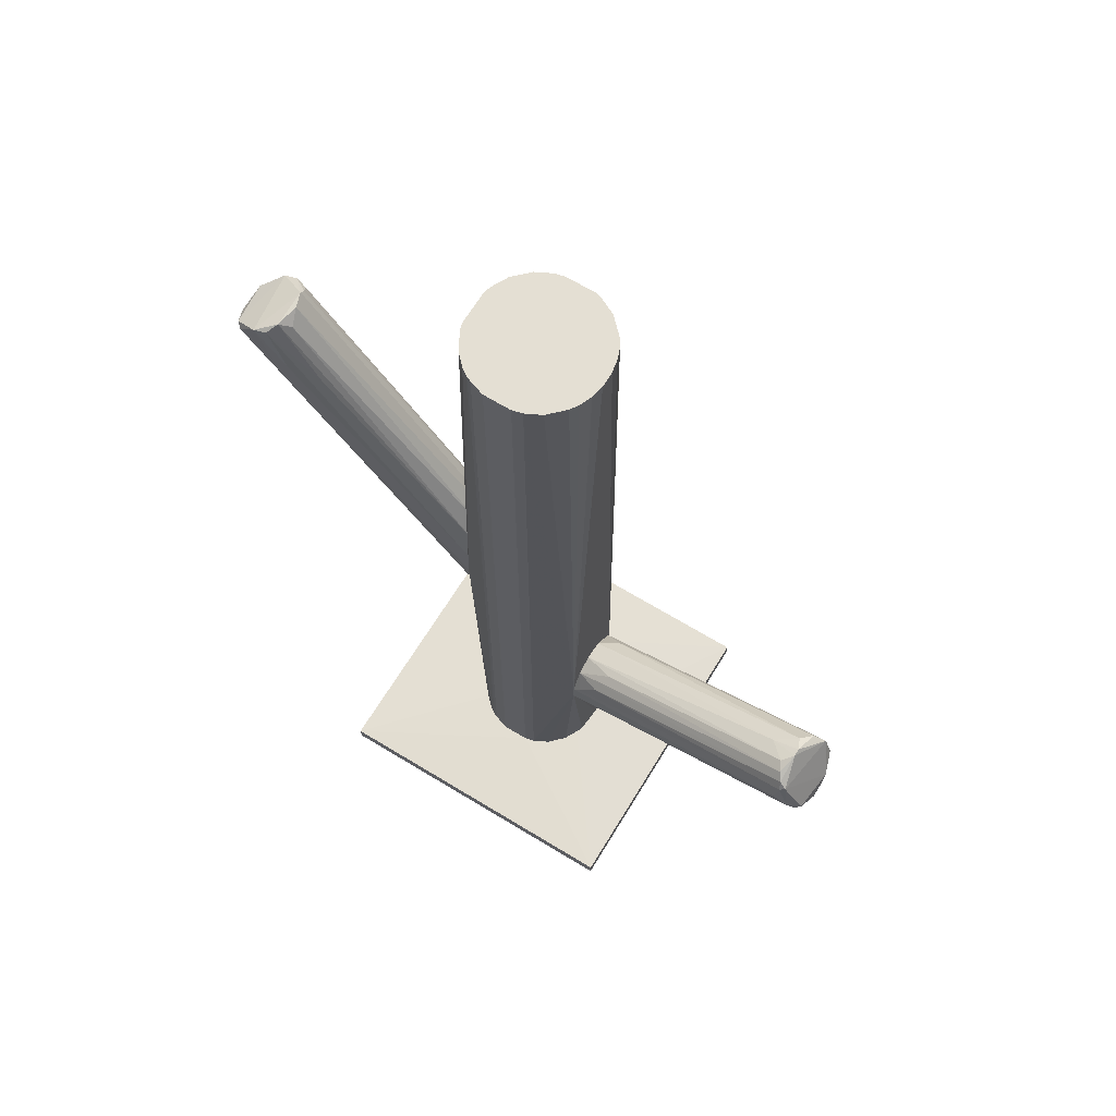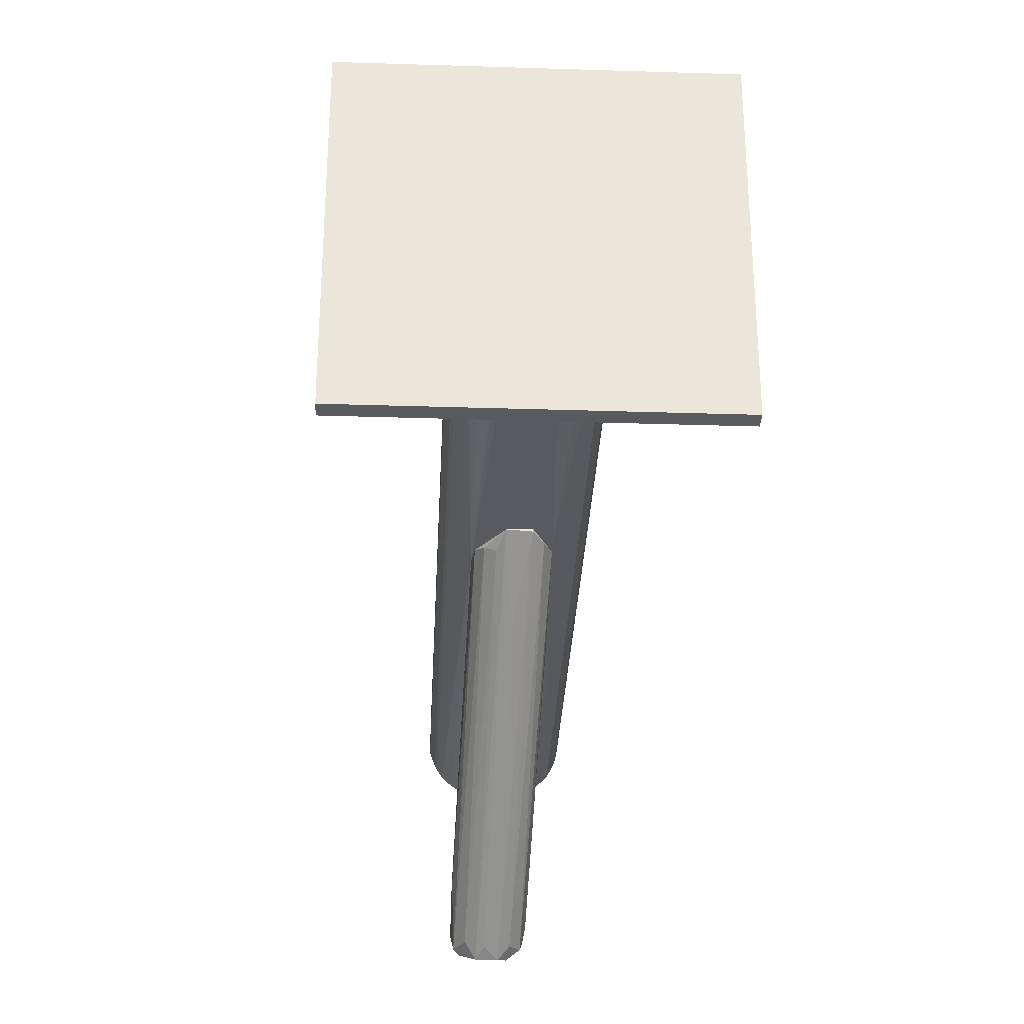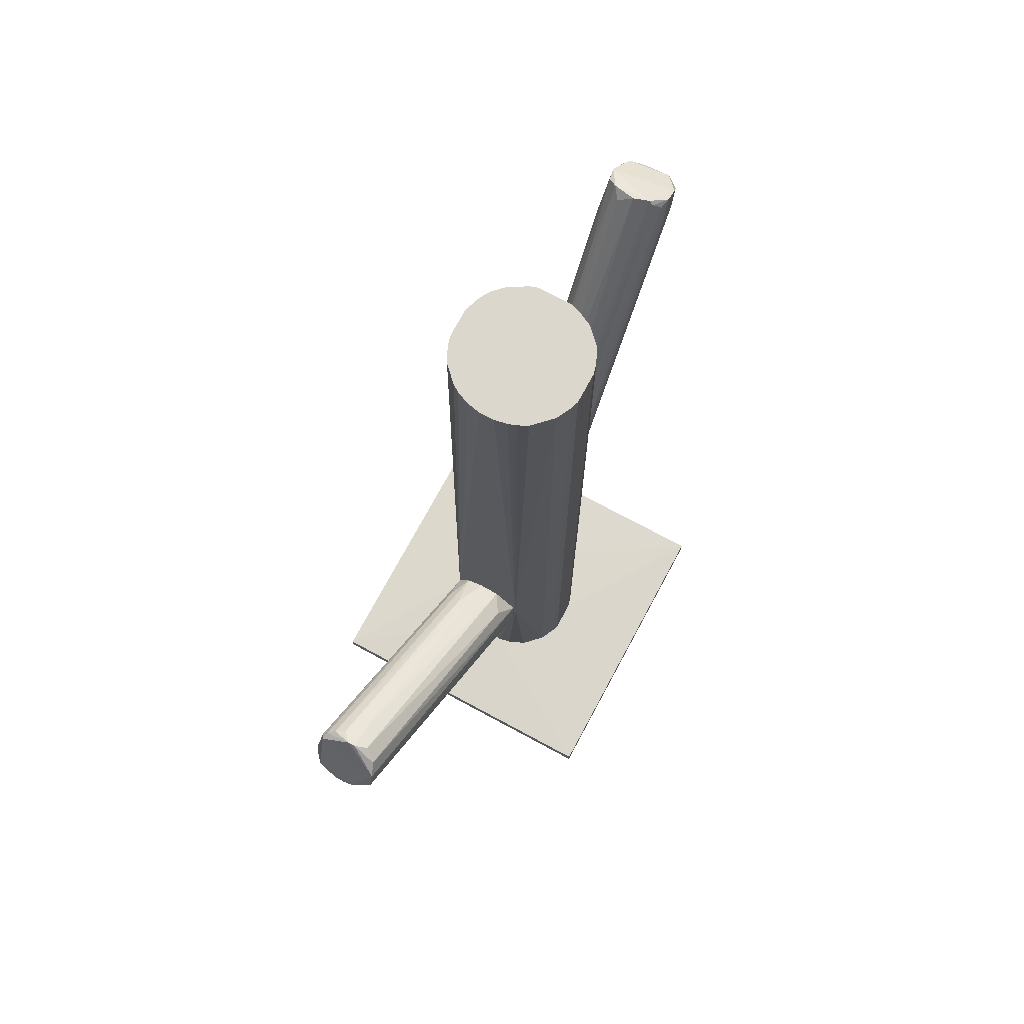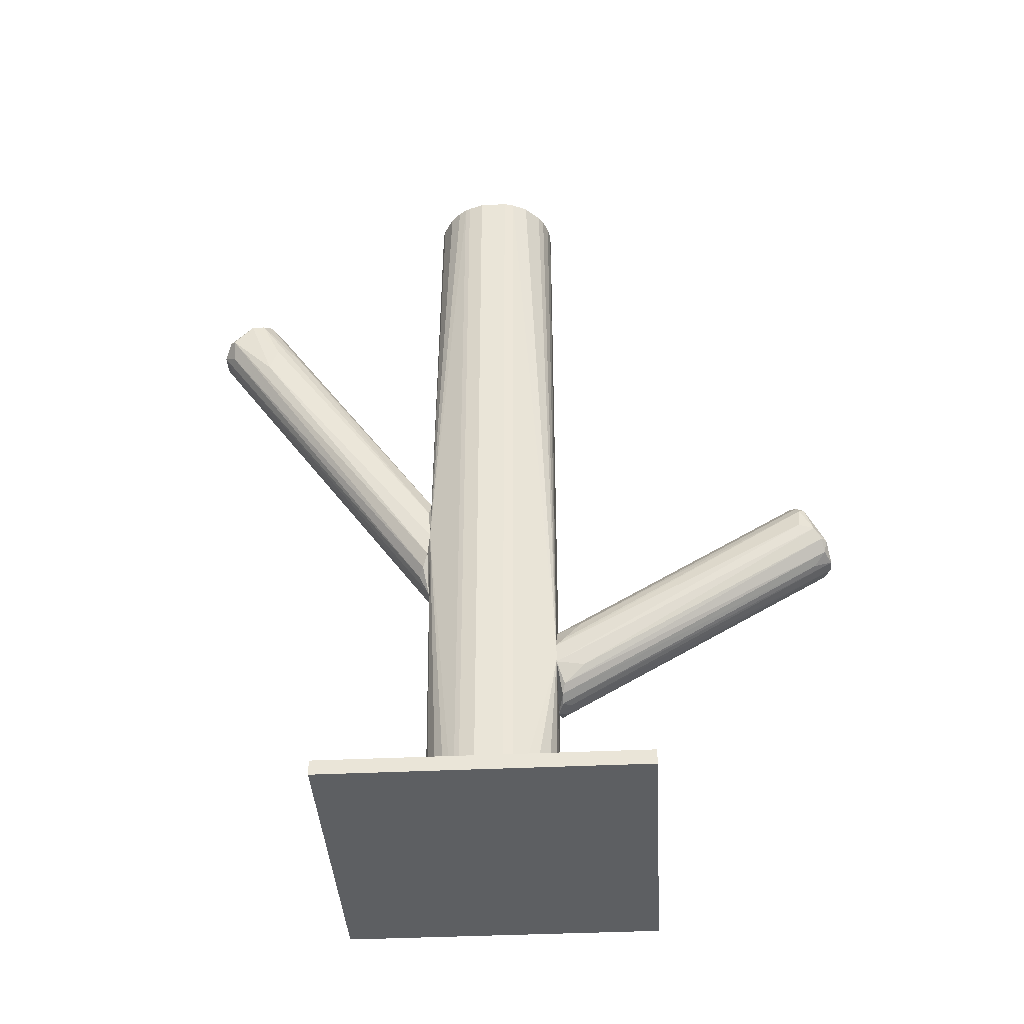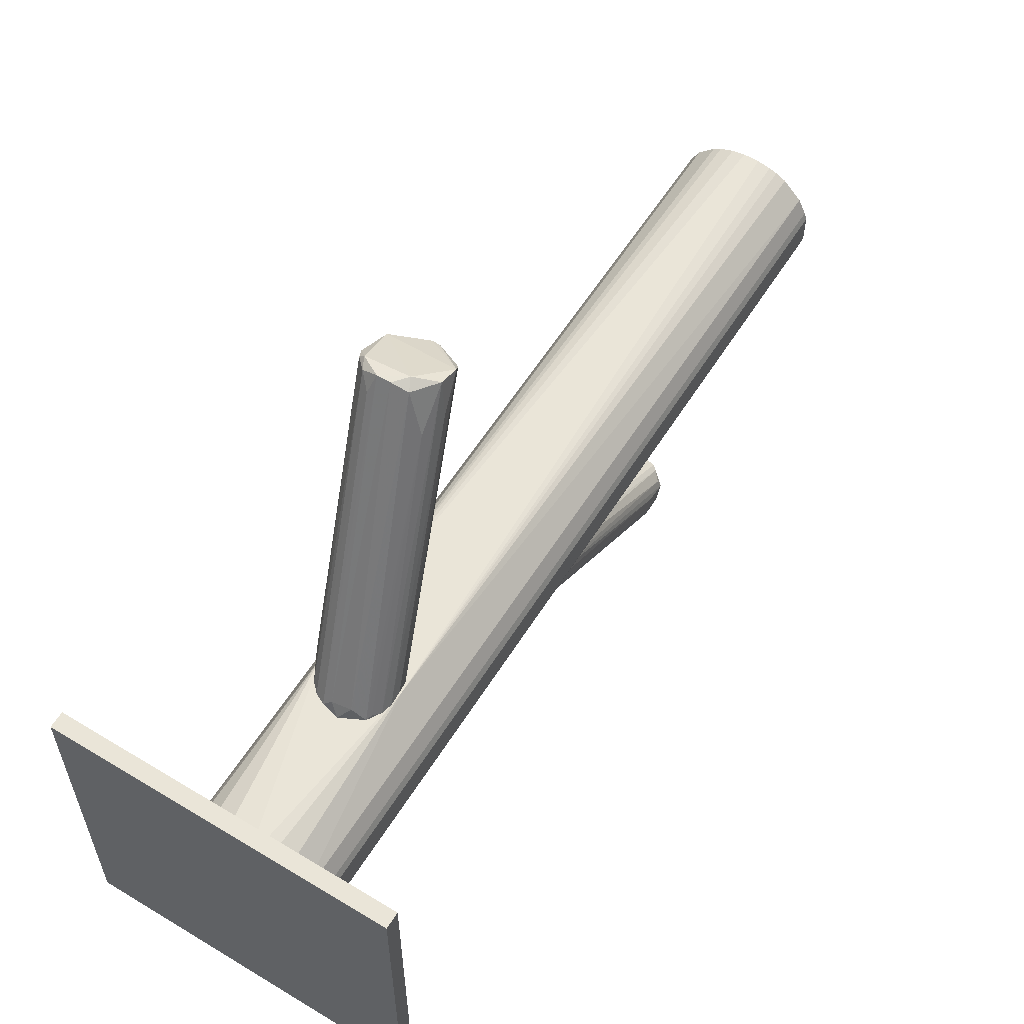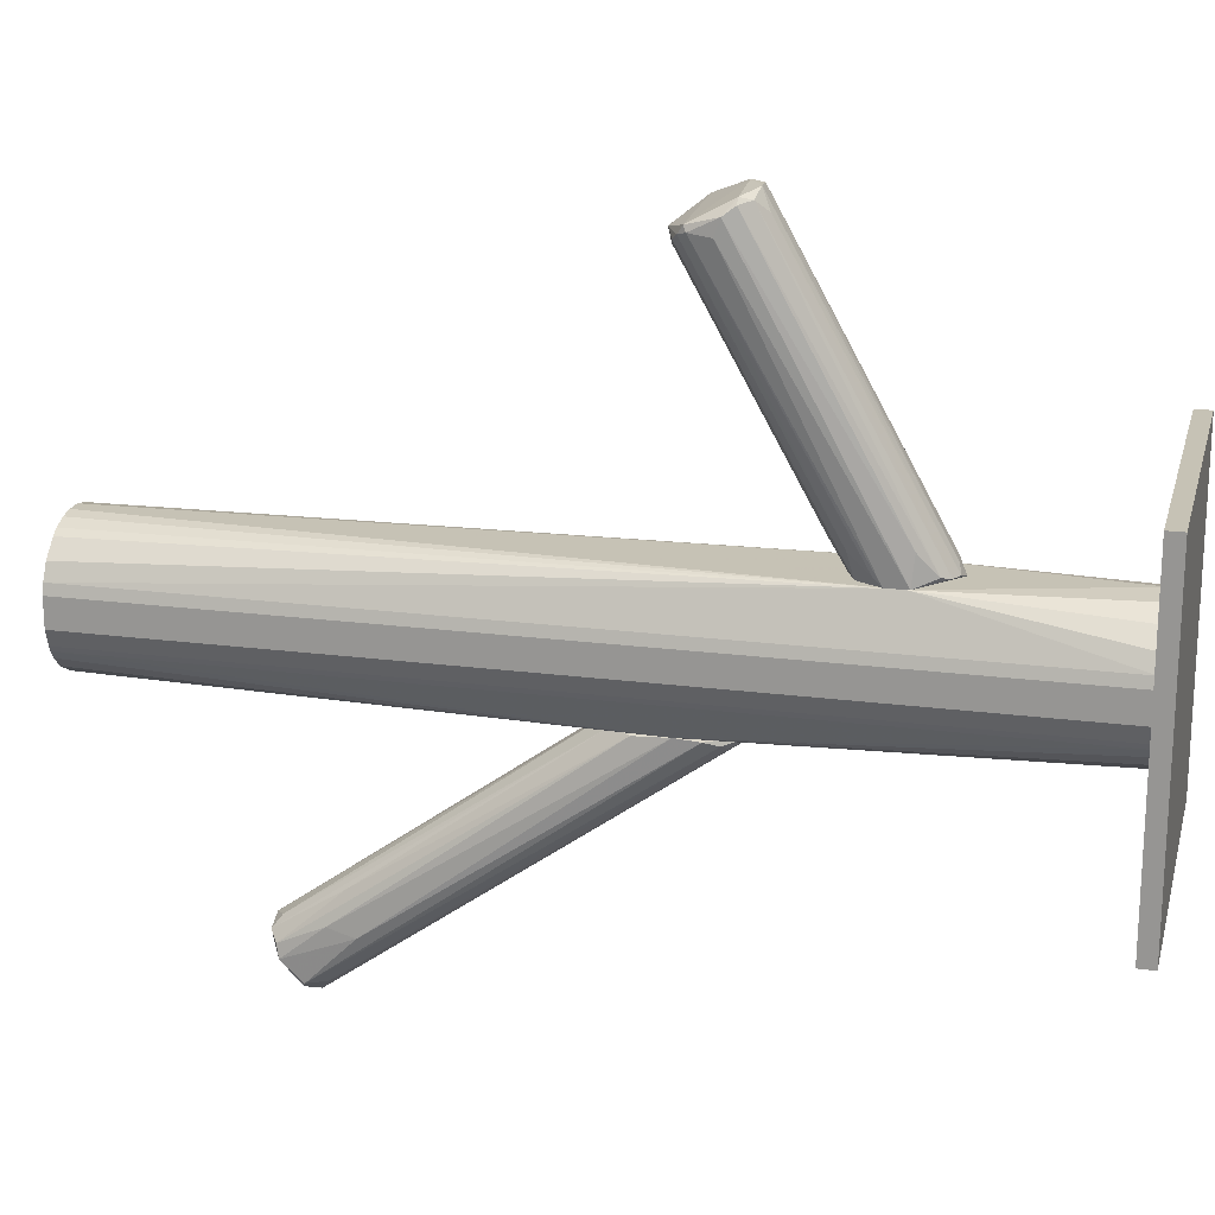
<metadata>
{"format":"obj","ext":"obj","renderer":"f3d","projection":"perspective","resolution":1024,"background":"white","views":[{"elev":66.8,"azim":121.4,"up":"+Z"},{"elev":-31.2,"azim":177.4,"up":"+Y"},{"elev":73.1,"azim":-151.7,"up":"+Z"},{"elev":-39.6,"azim":93.4,"up":"+Z"},{"elev":59.0,"azim":-148.0,"up":"+Y"},{"elev":18.9,"azim":104.2,"up":"+Y"}]}
</metadata>
<code>
o convex_0
v -0.07584 -0.03846 -0.481
v 0.1844 0.1632 -0.4839
v 0.03231 0.04919 -0.481
v 0.1844 -0.2051 -0.4839
v -0.184 0.1632 -0.5015
v 0.1844 -0.2051 -0.5015
v -0.184 -0.2051 -0.5015
v 0.1844 0.1632 -0.5015
v -0.184 0.1632 -0.4839
v -0.184 -0.2051 -0.4839
v 0.04988 -0.0823 -0.481
v 0.0762 -0.006334 -0.481
v -0.02027 -0.09694 -0.481
v -0.008581 0.05507 -0.481
f 2 9 14
f 2 4 6
f 5 6 7
f 6 4 7
f 5 2 8
f 2 6 8
f 6 5 8
f 2 5 9
f 5 7 9
f 9 7 10
f 7 4 10
f 1 9 10
f 3 1 11
f 2 3 12
f 4 2 12
f 11 4 12
f 3 11 12
f 1 10 13
f 10 4 13
f 4 11 13
f 11 1 13
f 1 3 14
f 3 2 14
f 9 1 14
o convex_1
v 0.003105 0.05509 -0.3143
v 0.04696 0.3504 -0.06289
v 0.03819 0.3504 -0.06289
v 0.03819 0.3884 -0.1418
v 0.05281 0.05509 -0.2734
v -0.03197 0.05509 -0.2471
v 0.08205 0.3767 -0.1272
v 0.003105 0.3796 -0.1126
v 0.03819 0.05509 -0.2237
v 0.08497 0.3533 -0.08627
v -0.02613 0.06096 -0.2968
v -0.005659 0.05509 -0.2178
v 0.008959 0.3562 -0.07751
v 0.03234 0.06096 -0.3055
v 0.05865 0.3679 -0.1506
v 0.02066 0.3825 -0.1389
v 0.05865 0.3387 -0.06875
v -0.03491 0.05802 -0.2763
v 0.05281 0.06386 -0.2412
v 0.0879 0.3504 -0.1097
v 0.003105 0.3709 -0.0892
v 0.01773 0.05509 -0.2149
v -0.00858 0.06974 -0.3055
v 0.04988 0.08726 -0.2763
v -0.02028 0.07848 -0.2178
v 0.02358 0.3445 -0.06875
v 0.01188 0.06974 -0.3084
v 0.0762 0.3825 -0.1272
v 0.07913 0.3504 -0.07751
v 0.003105 0.3387 -0.1477
v 0.0879 0.3679 -0.1155
v 0.03819 0.3182 -0.07751
v 0.07035 0.3796 -0.1389
v -0.03491 0.06096 -0.2617
v 0.08205 0.3592 -0.08335
v 0.04988 0.08435 -0.2178
v 0.04111 0.06386 -0.2968
v 0.0265 0.3884 -0.1272
v -0.03197 0.05802 -0.288
v 0.07035 0.3445 -0.07165
v -0.002737 0.3387 -0.1184
v 0.03234 0.0931 -0.1973
v 0.05281 0.3884 -0.1418
v 0.02066 0.06096 -0.3114
v -0.0232 0.05802 -0.3026
v 0.05281 0.05509 -0.25
f 19 34 60
f 15 19 20
f 20 19 23
f 20 23 26
f 19 15 28
f 17 16 35
f 27 17 35
f 20 27 35
f 26 23 36
f 30 18 37
f 20 26 39
f 27 20 39
f 27 39 40
f 17 27 40
f 39 26 40
f 15 37 41
f 37 18 41
f 22 30 44
f 24 34 45
f 34 19 45
f 19 38 45
f 38 21 45
f 21 42 45
f 16 17 46
f 31 16 46
f 26 36 46
f 36 31 46
f 17 40 46
f 40 26 46
f 28 29 47
f 42 21 47
f 32 20 48
f 20 35 48
f 35 16 49
f 16 43 49
f 43 24 49
f 24 45 49
f 45 42 49
f 23 33 50
f 33 24 50
f 43 23 50
f 24 43 50
f 19 28 51
f 38 19 51
f 21 38 51
f 28 47 51
f 47 21 51
f 18 30 52
f 30 22 52
f 22 35 52
f 35 49 52
f 49 42 52
f 15 20 53
f 20 32 53
f 32 22 53
f 22 44 53
f 44 25 53
f 16 31 54
f 43 16 54
f 23 43 54
f 22 32 55
f 35 22 55
f 32 48 55
f 48 35 55
f 36 23 56
f 31 36 56
f 54 31 56
f 23 54 56
f 41 18 57
f 47 29 57
f 42 47 57
f 18 52 57
f 52 42 57
f 28 15 58
f 29 28 58
f 15 41 58
f 57 29 58
f 41 57 58
f 37 15 59
f 30 37 59
f 44 30 59
f 25 44 59
f 15 53 59
f 53 25 59
f 23 19 60
f 33 23 60
f 24 33 60
f 34 24 60
o convex_2
v -0.00566 -0.1028 0.004421
v 0.003115 -0.3894 0.2675
v 0.0265 -0.3894 0.2675
v 0.01187 -0.1028 -0.136
v 0.04989 -0.3367 0.3026
v -0.0232 -0.3455 0.3026
v -0.03491 -0.1028 -0.09502
v 0.04404 -0.09988 -0.06866
v 0.04989 -0.3747 0.2763
v 0.01187 -0.3221 0.3143
v 0.02942 -0.09988 -0.01021
v -0.02612 -0.09988 -0.01898
v -0.02028 -0.3747 0.2763
v -0.01444 -0.1028 -0.133
v 0.03234 -0.1087 -0.1096
v -0.01152 -0.3279 0.3084
v -0.03491 -0.09988 -0.04525
v 0.02942 -0.3162 0.3026
v -0.02612 -0.3513 0.2763
v 0.05281 -0.3513 0.2997
v 0.04112 -0.1028 -0.03067
v 0.01187 -0.09988 0.001468
v 0.05281 -0.3221 0.2236
v 0.04112 -0.1028 -0.09497
v -0.02612 -0.1057 -0.1155
v -0.008588 -0.3776 0.2587
v 0.03819 -0.3747 0.2558
v 0.05281 -0.3133 0.2529
v -0.00566 -0.3864 0.2763
v 0.003115 -0.1642 -0.05112
v -0.01444 -0.09988 -0.133
v 0.03819 -0.3279 0.3114
v -0.03491 -0.1467 0.001468
v -0.00566 -0.3279 0.3143
v 0.02064 -0.1145 -0.1155
v -0.02028 -0.3338 0.2997
v -0.01444 -0.09988 -0.00435
v -0.0232 -0.363 0.2938
v 0.01772 -0.3806 0.2529
v 0.04112 -0.2782 0.2353
v 0.04404 -0.3805 0.2792
v -0.02612 -0.3308 0.2704
f 93 79 102
f 71 68 72
f 72 68 77
f 67 73 79
f 68 71 81
f 61 70 82
f 71 72 82
f 70 78 82
f 78 71 82
f 80 69 83
f 64 68 84
f 75 64 84
f 69 75 84
f 68 83 84
f 83 69 84
f 73 67 85
f 85 74 86
f 74 62 86
f 73 85 86
f 69 63 87
f 75 69 87
f 65 80 88
f 68 81 88
f 81 65 88
f 83 68 88
f 80 83 88
f 62 63 89
f 86 62 89
f 73 86 89
f 62 74 90
f 74 64 90
f 68 64 91
f 64 74 91
f 67 77 91
f 77 68 91
f 85 67 91
f 74 85 91
f 78 70 92
f 71 78 92
f 80 65 92
f 77 67 93
f 67 79 93
f 70 61 94
f 76 66 94
f 92 70 94
f 80 92 94
f 63 64 95
f 64 75 95
f 87 63 95
f 75 87 95
f 66 76 96
f 76 72 96
f 77 66 96
f 72 77 96
f 72 76 97
f 61 82 97
f 82 72 97
f 94 61 97
f 76 94 97
f 66 79 98
f 79 73 98
f 73 89 98
f 94 66 98
f 80 94 98
f 63 62 99
f 64 63 99
f 62 90 99
f 90 64 99
f 81 71 100
f 65 81 100
f 92 65 100
f 71 92 100
f 63 69 101
f 69 80 101
f 89 63 101
f 98 89 101
f 80 98 101
f 66 77 102
f 79 66 102
f 77 93 102
o convex_3
v -0.0232 0.05214 0.5015
v -0.008584 -0.09987 -0.1388
v -0.02028 -0.09694 -0.481
v 0.0762 -0.006328 -0.481
v -0.06414 0.02292 -0.481
v 0.06742 -0.06186 0.5015
v -0.07291 -0.05016 0.5015
v 0.05281 0.05509 -0.2557
v 0.06451 0.02292 0.5015
v 0.04988 -0.08232 -0.481
v 0.02065 -0.09694 0.5015
v -0.07291 -0.05016 -0.481
v -0.008584 0.05506 -0.481
v -0.07584 -0.003401 0.5015
v -0.0466 -0.08525 0.5015
v 0.04403 -0.09987 -0.06853
v 0.008948 0.05506 0.5015
v -0.0349 0.05506 -0.2587
v 0.07036 -0.05602 -0.481
v 0.0762 -0.03847 0.5015
v -0.0349 -0.09987 -0.04824
v -0.06414 0.02292 0.5015
v -0.07584 -0.003401 -0.481
v -0.06414 -0.06771 -0.481
v 0.04696 0.04045 -0.481
v 0.07327 0.005366 0.5015
v 0.03819 0.04629 0.5015
v -0.02028 -0.09694 0.5015
v 0.02065 -0.09694 -0.481
v -0.06414 -0.06771 0.5015
v -0.07584 -0.03847 0.5015
v 0.04988 -0.08232 0.5015
v 0.0762 -0.03847 -0.481
v -0.04368 0.04338 0.5015
v 0.07327 0.005366 -0.481
v -0.0466 -0.08525 -0.481
v -0.04368 0.04338 -0.481
v -0.07584 -0.03847 -0.481
v 0.0762 -0.006328 0.5015
v 0.02356 0.05214 -0.481
v -0.07291 0.005366 -0.481
v 0.06742 -0.06186 -0.481
v -0.008584 0.05506 0.5015
v 0.04696 0.04045 0.5015
v 0.06451 0.02292 -0.481
v 0.02356 0.05214 0.5015
v -0.07291 0.005366 0.5015
v 0.02941 -0.09401 0.5015
v -0.0349 -0.09987 -0.1008
v 0.06157 -0.07062 0.5015
v 0.0148 -0.09987 -0.004384
v 0.02941 -0.09401 -0.481
v 0.07036 -0.05602 0.5015
v -0.0232 0.05214 -0.481
v 0.05281 0.05509 -0.2704
v 0.06157 -0.07062 -0.481
v -0.02905 -0.09401 0.5015
v -0.03197 0.04922 0.5015
f 120 136 160
f 106 105 107
f 108 103 109
f 103 108 111
f 105 106 112
f 108 109 113
f 107 105 114
f 106 107 115
f 109 103 116
f 113 109 117
f 103 111 119
f 112 106 121
f 111 108 122
f 104 118 123
f 116 103 124
f 120 107 124
f 107 114 125
f 114 105 126
f 109 114 126
f 106 115 127
f 110 111 128
f 111 122 128
f 119 111 129
f 113 117 130
f 104 105 131
f 105 112 131
f 118 104 131
f 117 109 132
f 123 117 132
f 109 126 132
f 126 123 132
f 114 109 133
f 109 116 133
f 116 125 133
f 108 113 134
f 121 106 135
f 106 122 135
f 122 121 135
f 124 103 136
f 120 124 136
f 106 127 137
f 128 106 137
f 110 128 137
f 126 105 138
f 115 107 139
f 107 120 139
f 125 114 140
f 114 133 140
f 133 125 140
f 122 106 141
f 106 128 141
f 128 122 141
f 127 115 142
f 124 107 143
f 107 125 143
f 125 116 143
f 108 118 144
f 121 108 144
f 112 121 144
f 103 119 145
f 119 110 145
f 110 120 145
f 120 103 145
f 111 110 146
f 110 129 146
f 129 111 146
f 137 127 147
f 110 119 148
f 129 110 148
f 119 129 148
f 116 124 149
f 143 116 149
f 124 143 149
f 113 118 150
f 134 113 150
f 118 134 150
f 105 104 151
f 104 123 151
f 123 126 151
f 138 105 151
f 126 138 151
f 118 108 152
f 108 134 152
f 134 118 152
f 118 113 153
f 123 118 153
f 113 130 153
f 130 123 153
f 112 118 154
f 131 112 154
f 118 131 154
f 108 121 155
f 122 108 155
f 121 122 155
f 120 115 156
f 115 139 156
f 139 120 156
f 115 120 157
f 120 110 157
f 110 137 157
f 142 115 157
f 127 142 157
f 147 127 157
f 137 147 157
f 118 112 158
f 112 144 158
f 144 118 158
f 117 123 159
f 130 117 159
f 123 130 159
f 103 120 160
f 136 103 160

</code>
